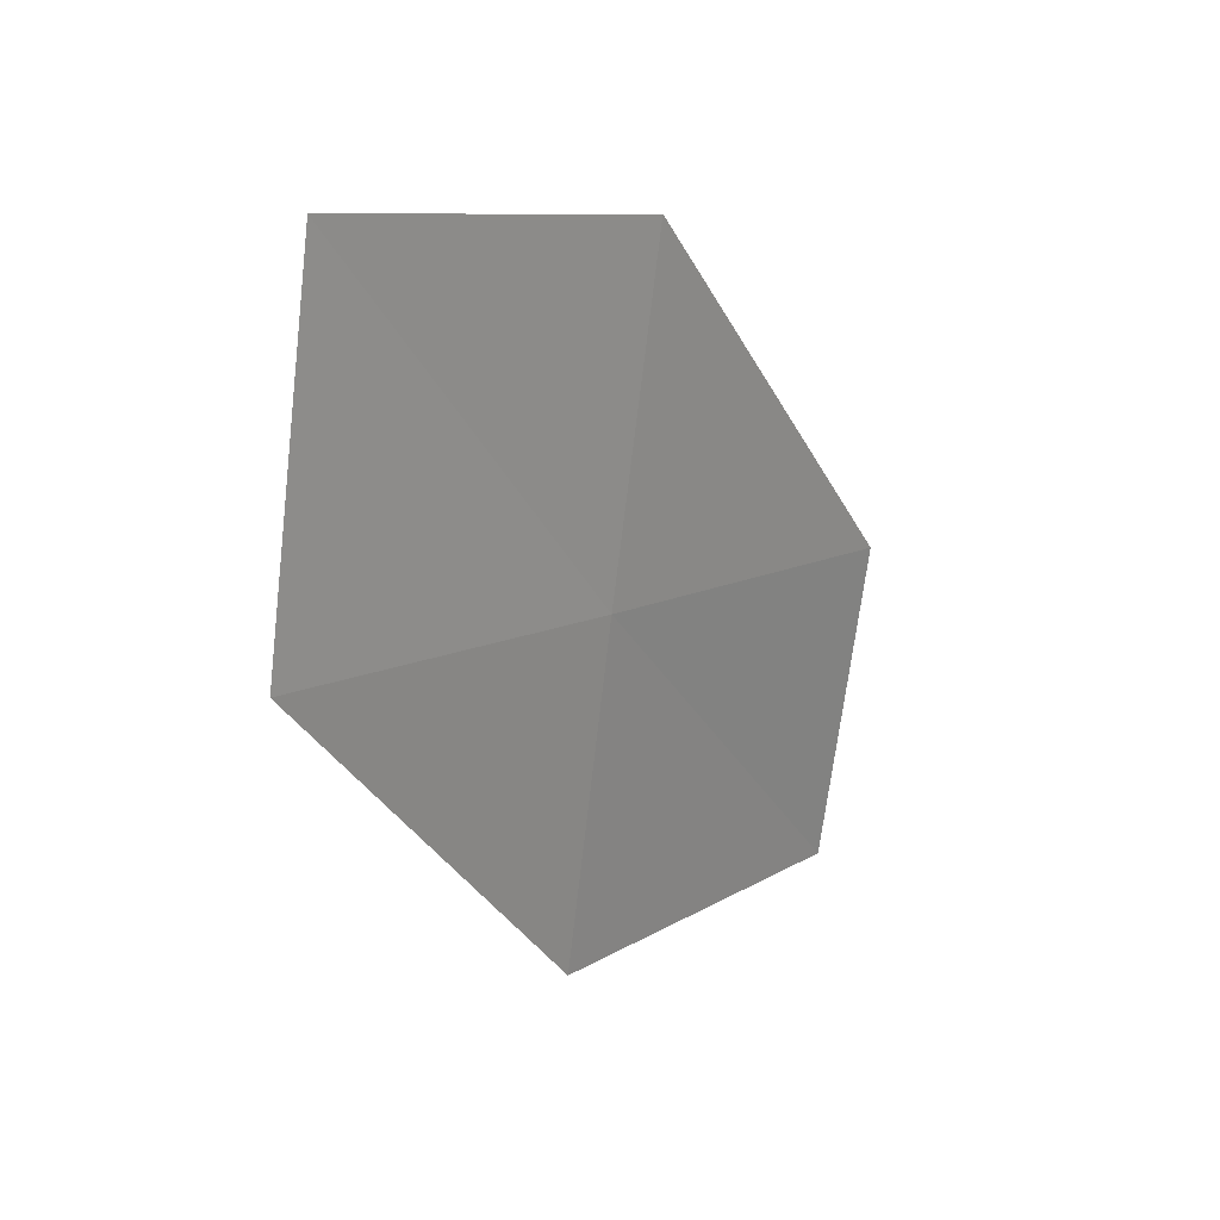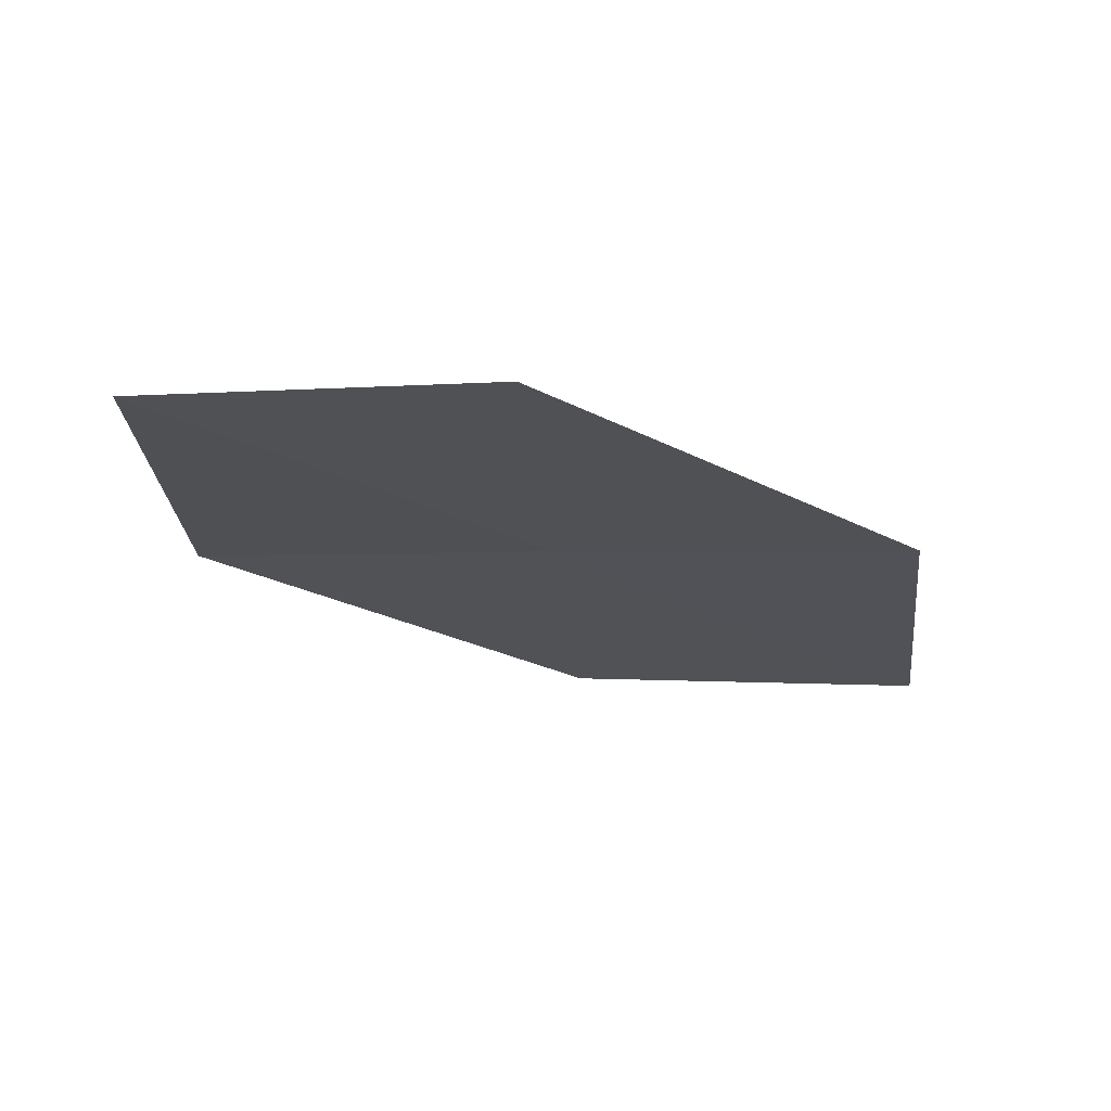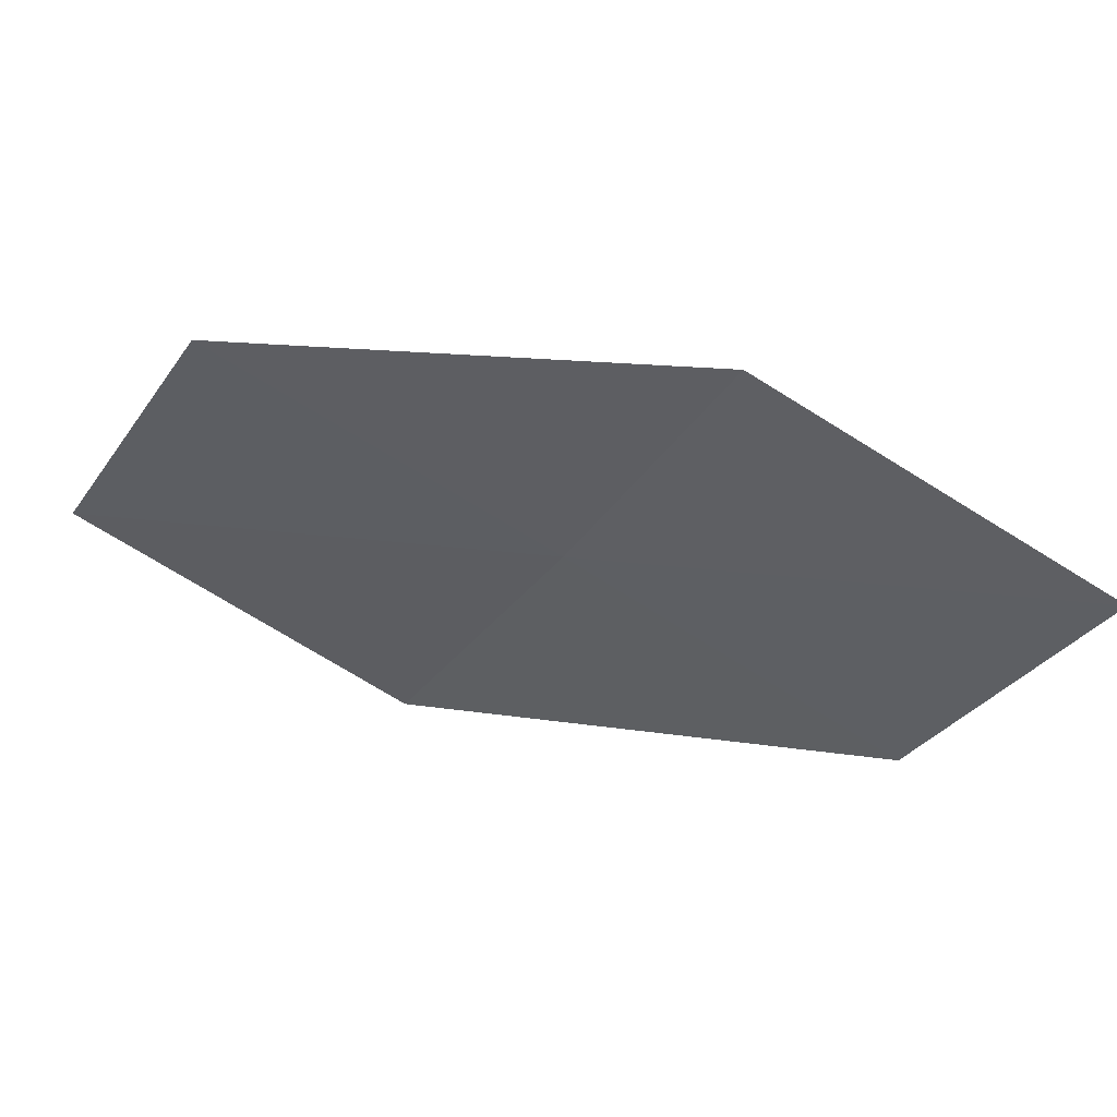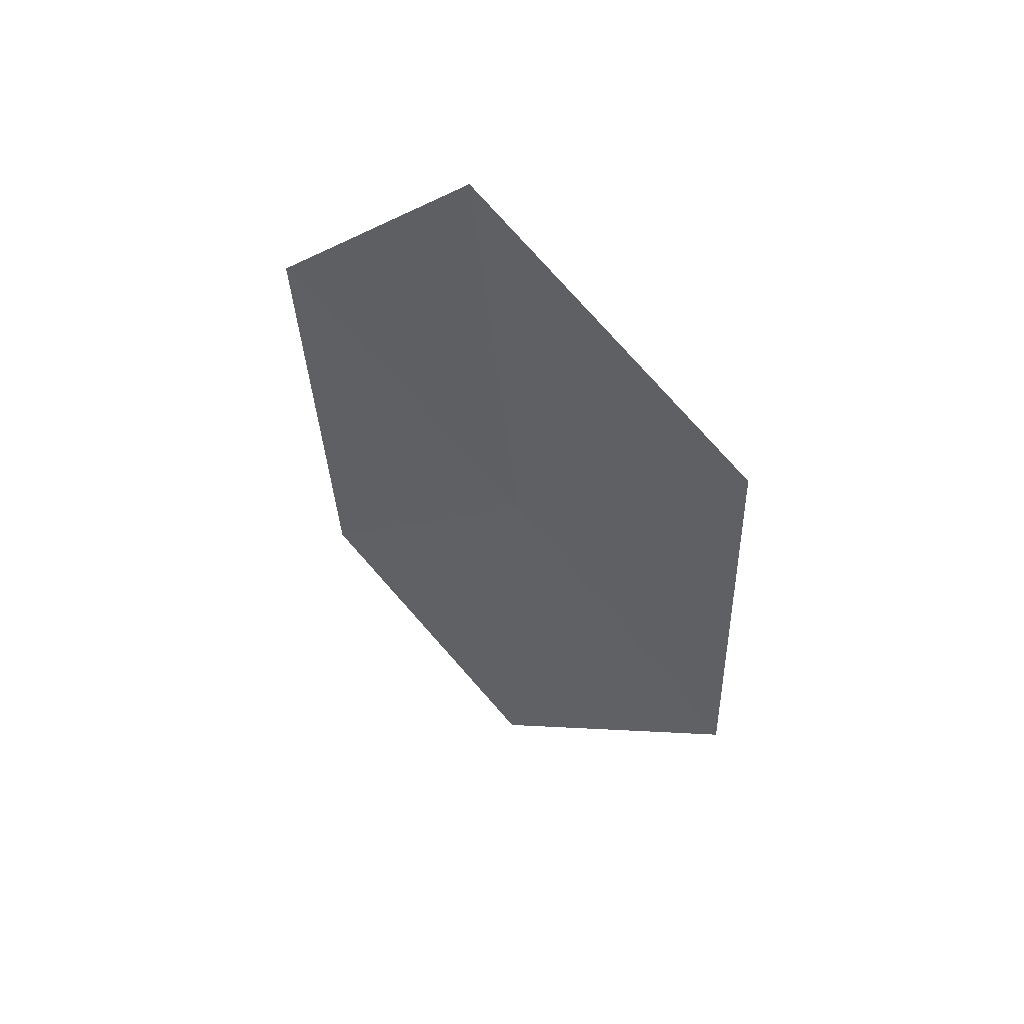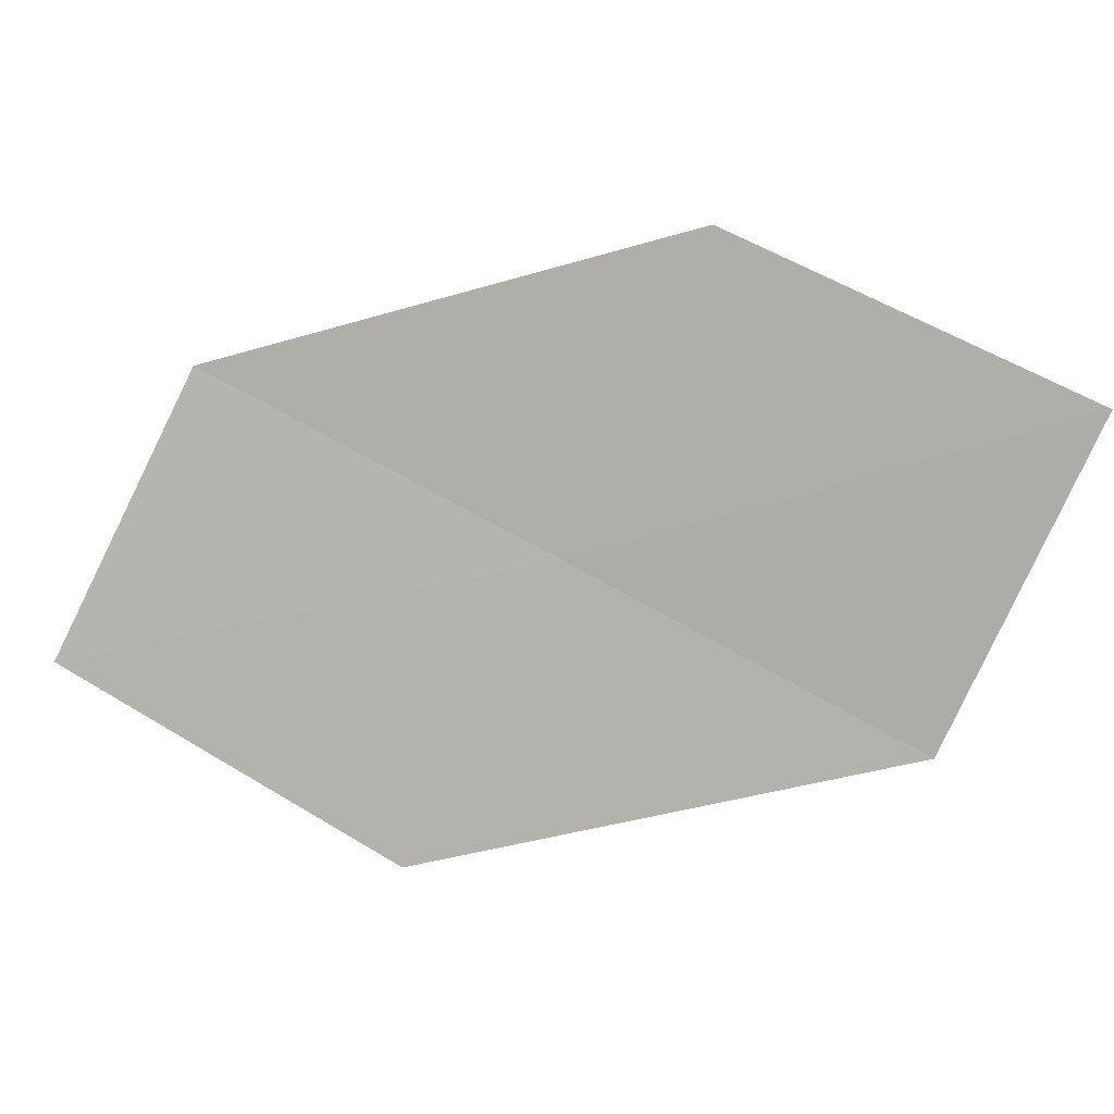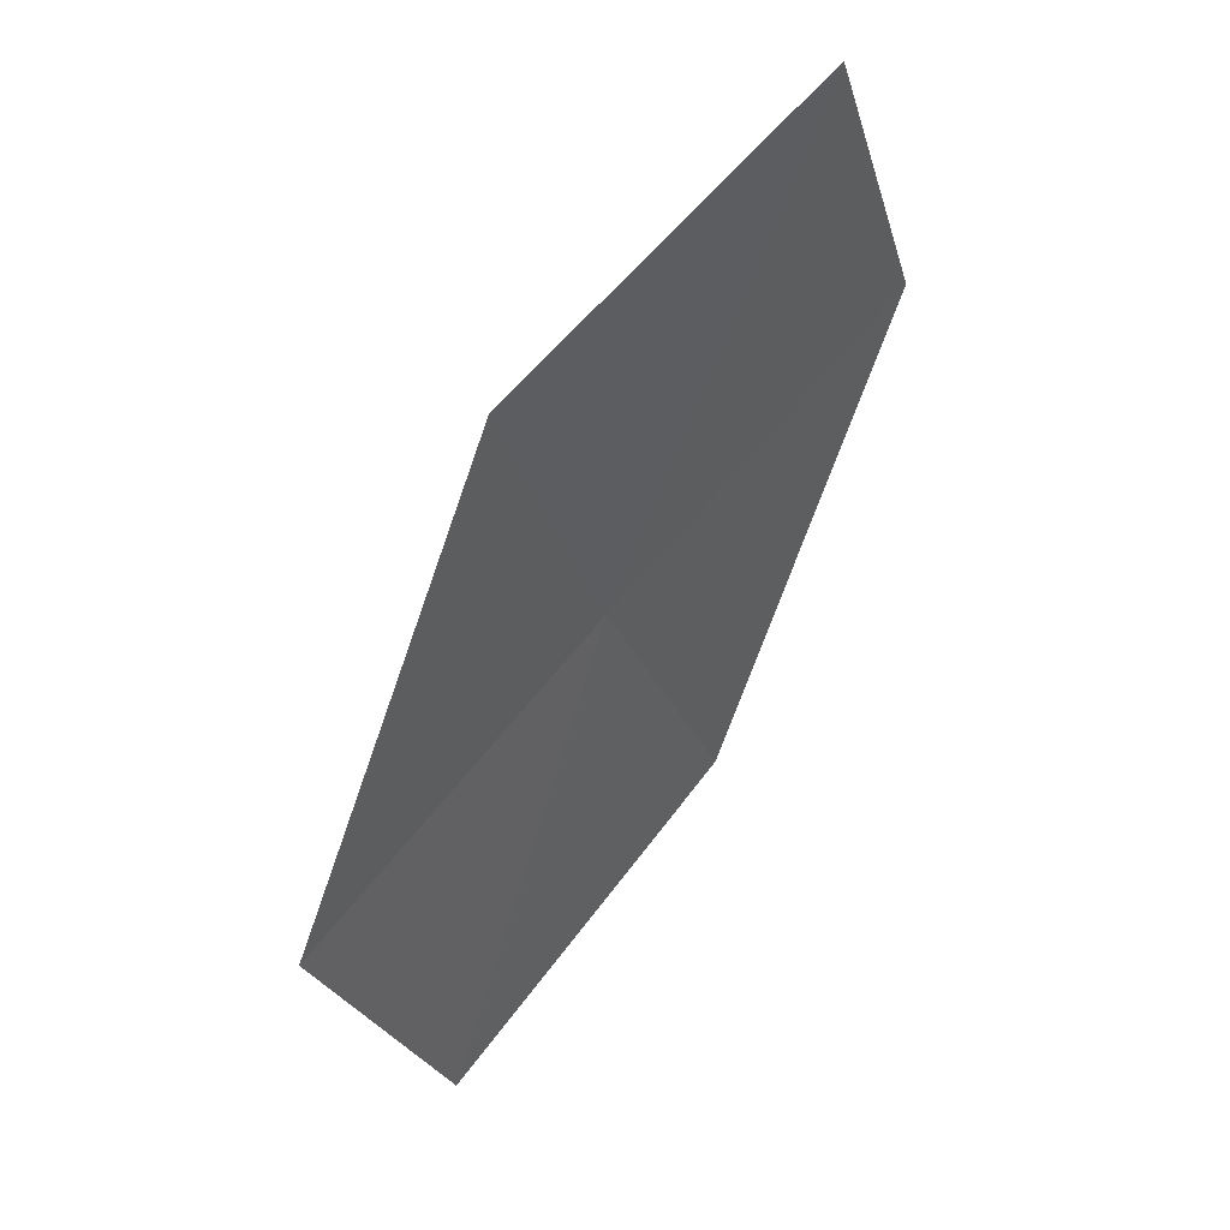
<metadata>
{"format":"obj","ext":"obj","renderer":"f3d","projection":"perspective","resolution":1024,"background":"white","views":[{"elev":-14.6,"azim":-97.8,"up":"+Y"},{"elev":26.5,"azim":126.1,"up":"+Z"},{"elev":76.1,"azim":156.4,"up":"+Y"},{"elev":-62.4,"azim":-108.4,"up":"+Z"},{"elev":32.7,"azim":149.8,"up":"+Y"},{"elev":-29.2,"azim":47.6,"up":"+Z"}]}
</metadata>
<code>
v -13.81 -7.975 28.94
v -15.02 -7.444 28.13
v -14.32 -7.096 28.99
v -14.5 -8.37 28.09
v -13.26 -8.823 28.9
v -13.1 -7.565 29.79
v -12.57 -8.366 29.73
f 1 3 2
f 1 2 4
f 1 4 5
f 1 6 3
f 1 7 6
f 1 5 7

</code>
